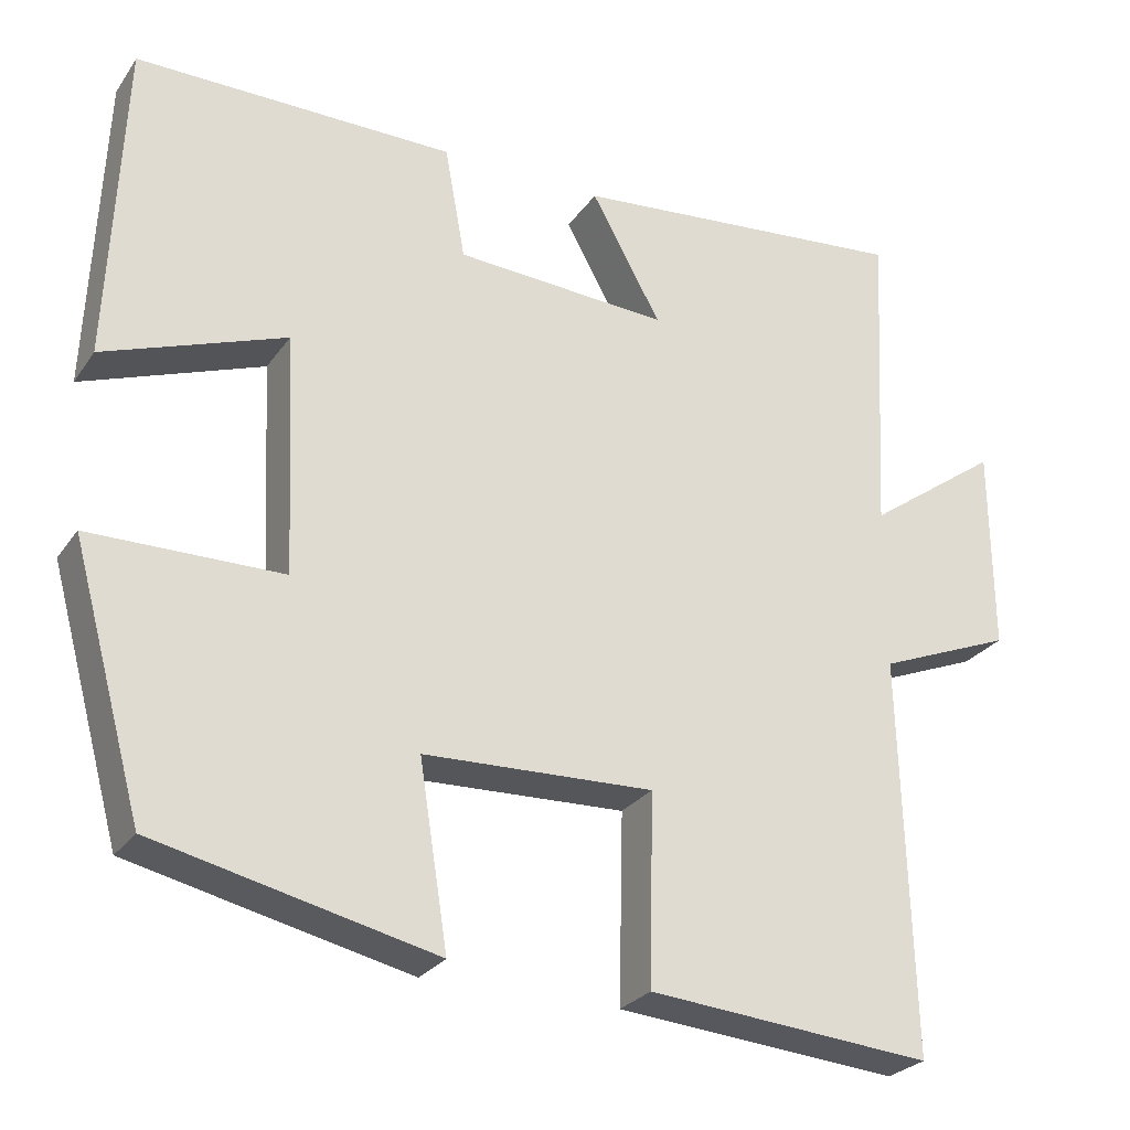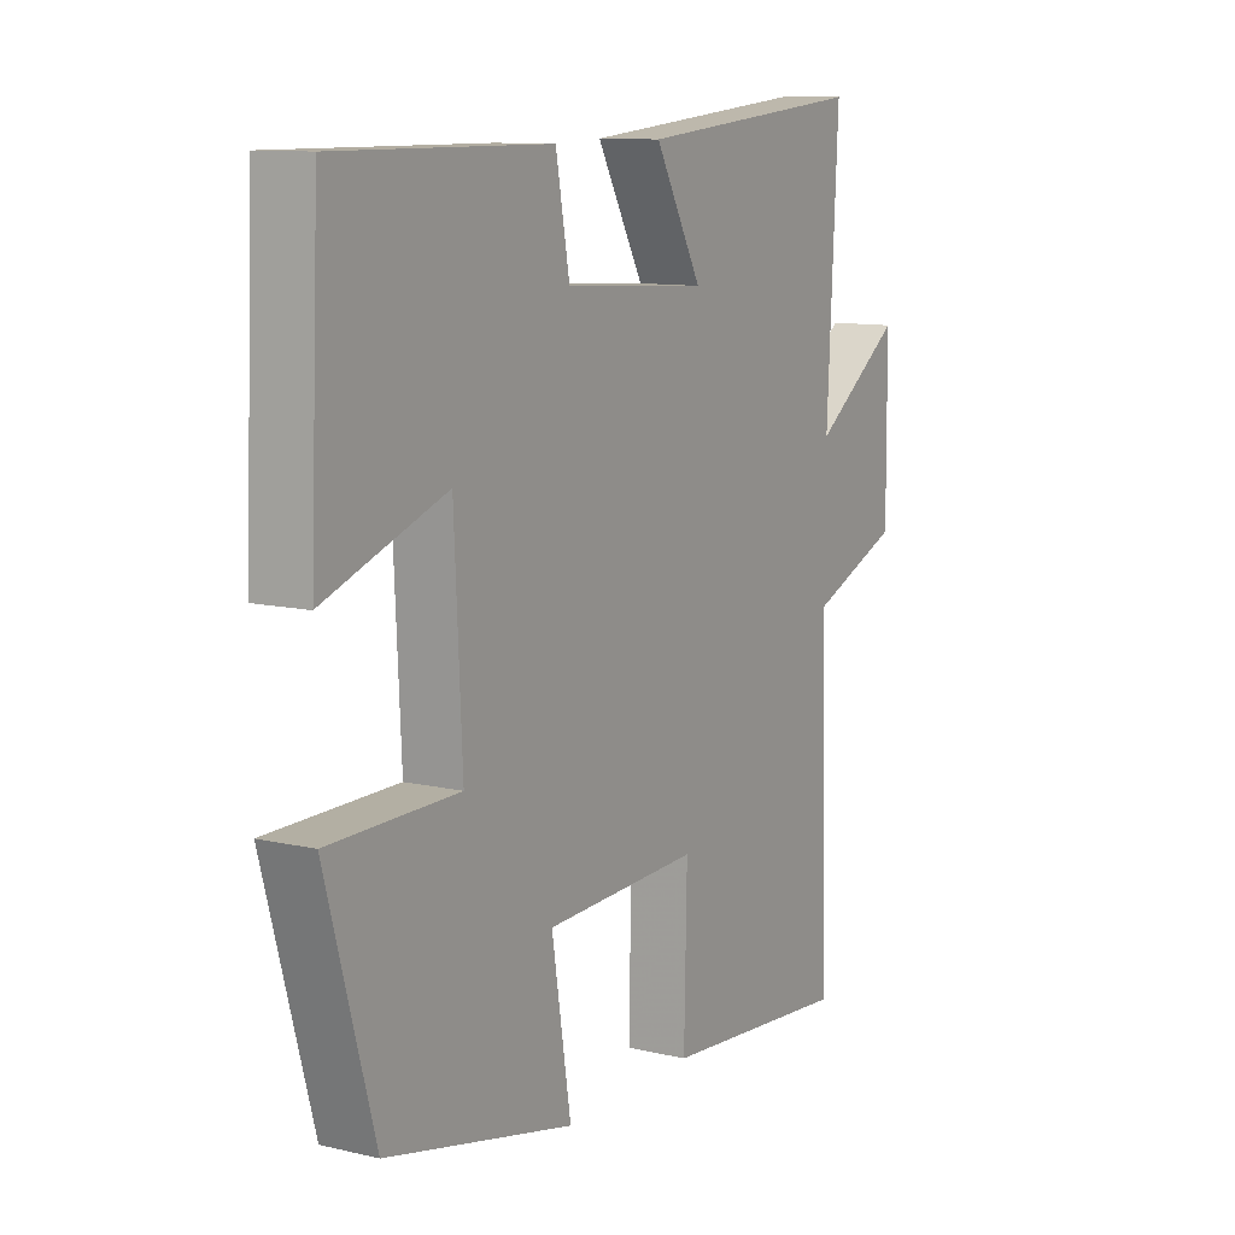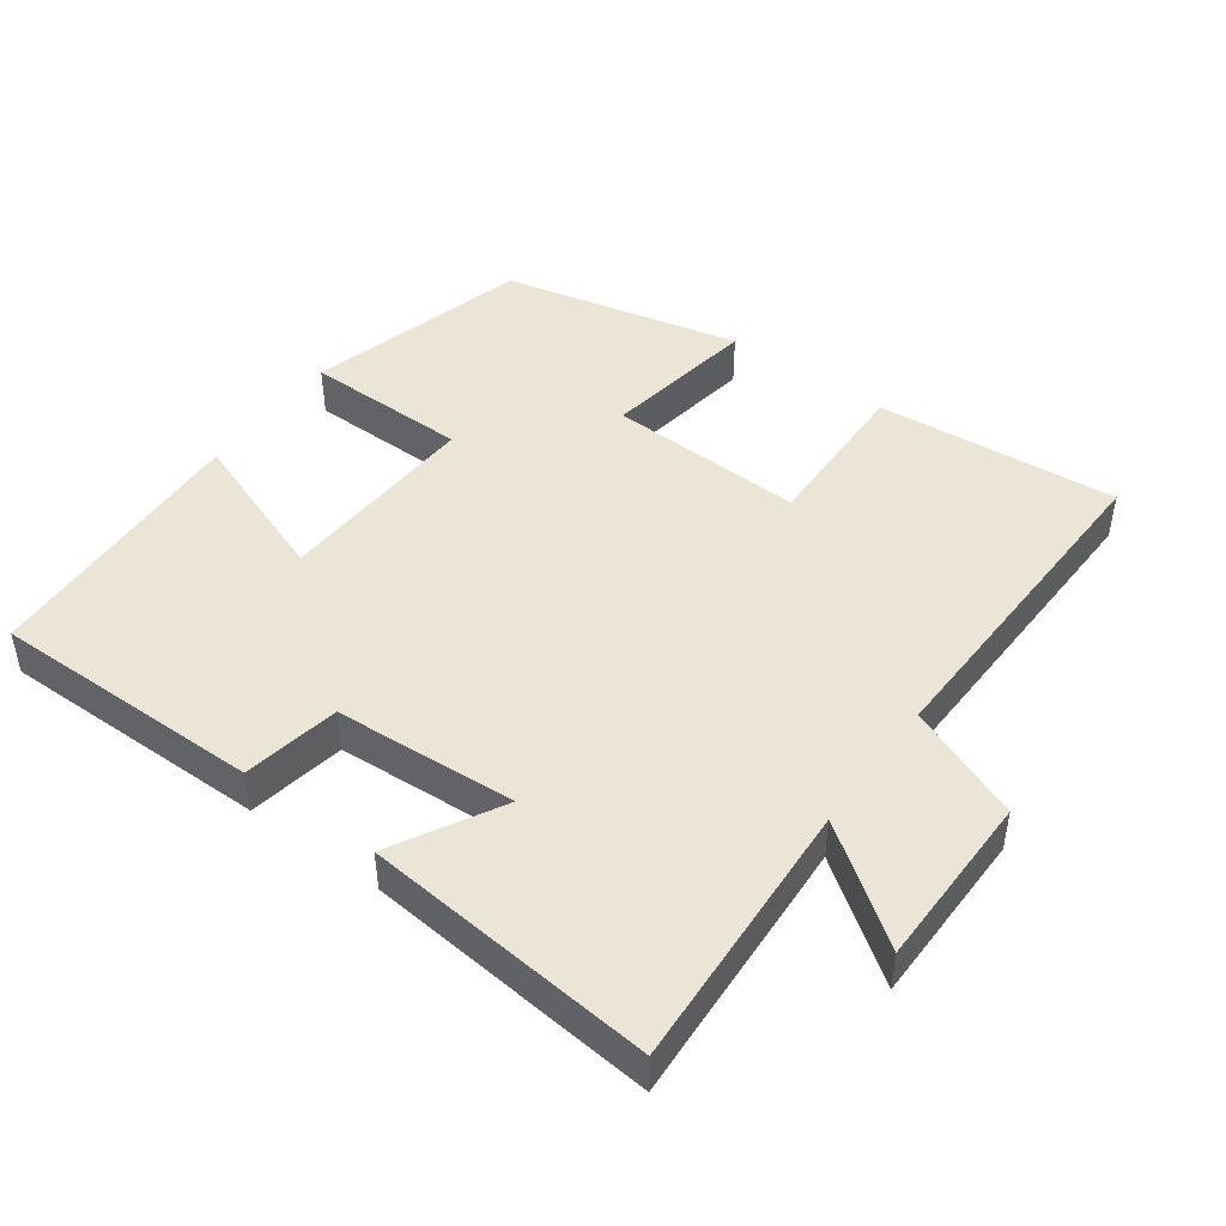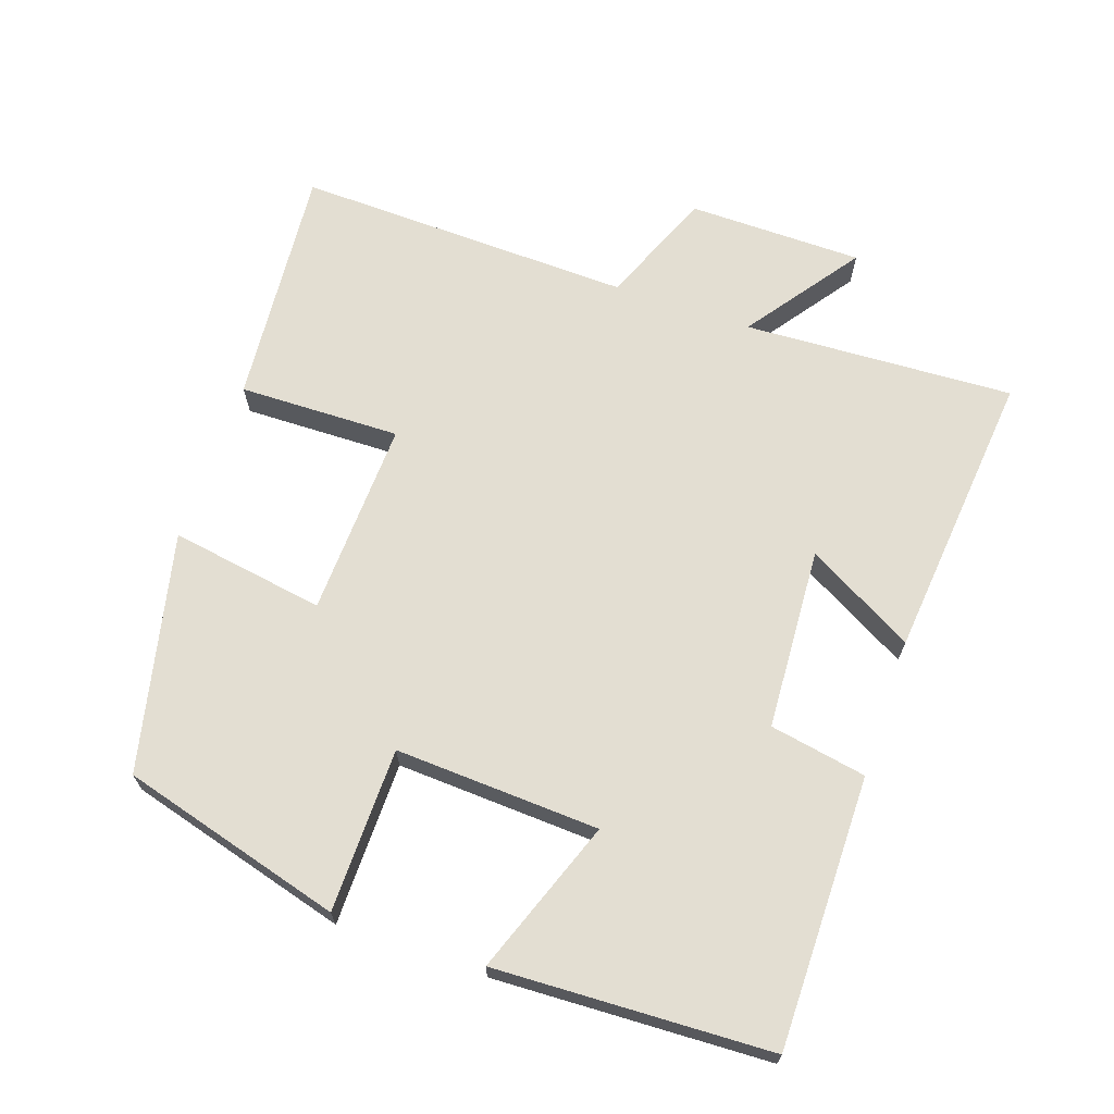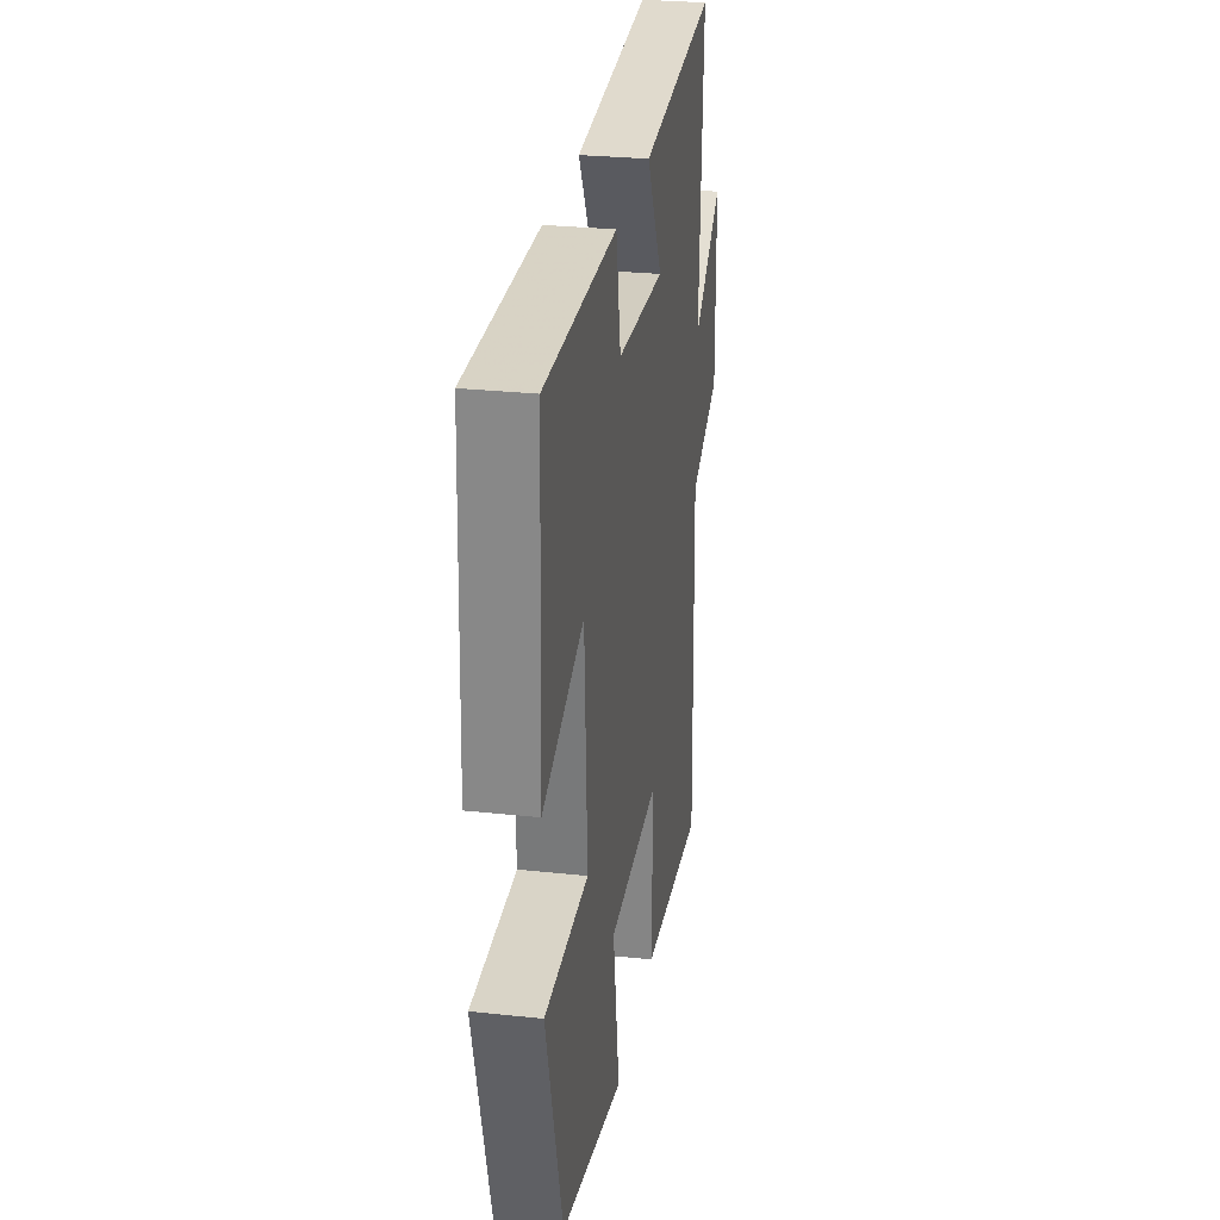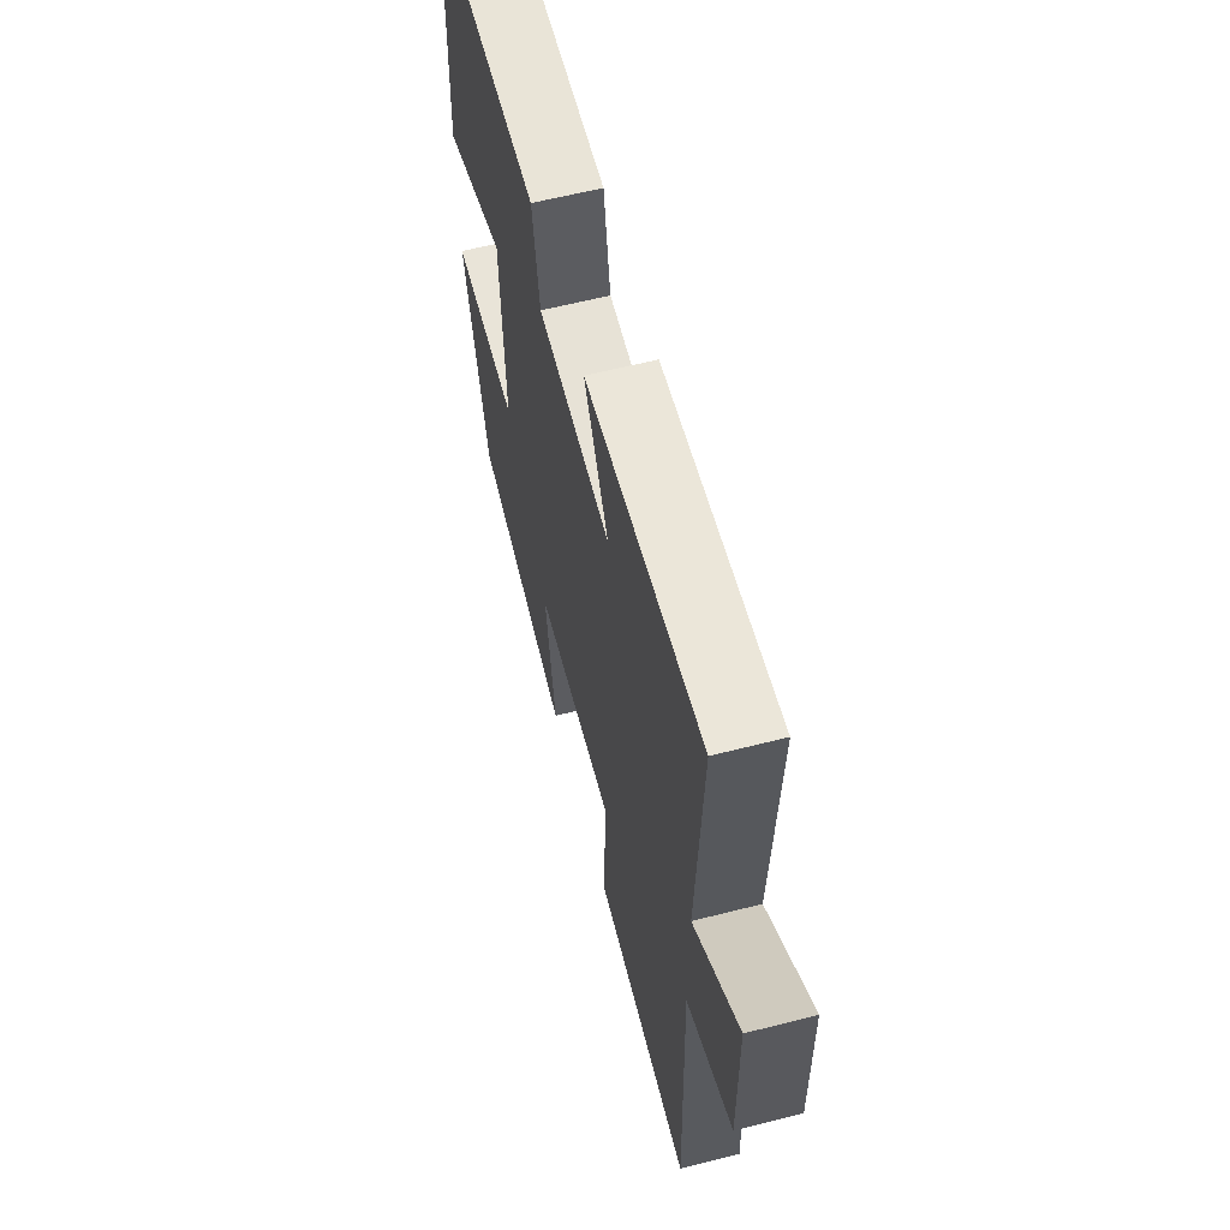
<metadata>
{"format":"obj","ext":"obj","renderer":"f3d","projection":"perspective","resolution":1024,"background":"white","views":[{"elev":-26.7,"azim":-27.2,"up":"+Z"},{"elev":10.7,"azim":-59.6,"up":"+Z"},{"elev":46.0,"azim":36.1,"up":"+Y"},{"elev":67.6,"azim":-70.9,"up":"+Y"},{"elev":28.0,"azim":-80.7,"up":"+Z"},{"elev":60.7,"azim":75.4,"up":"+Z"}]}
</metadata>
<code>
v 0.52 0.07 0.539
v 0.5 0.07 0.153
v 0.662 0.07 0.269
v 0.664 0.07 0.019
v 0.5 0.07 -0.047
v 0.513 0.07 -0.53
v 0.167 0.07 -0.5
v 0.172 0.07 -0.269
v -0.108 0.07 -0.279
v -0.073 0.07 -0.5
v -0.413 0.07 -0.422
v -0.5 0.07 -0.105
v -0.266 0.07 -0.103
v -0.28 0.07 0.189
v -0.5 0.07 0.109
v -0.483 0.07 0.502
v -0.095 0.07 0.5
v -0.07 0.07 0.362
v 0.19 0.07 0.346
v 0.105 0.07 0.5
v 0.52 0 0.539
v 0.5 0 0.153
v 0.662 0 0.269
v 0.664 0 0.019
v 0.5 0 -0.047
v 0.513 0 -0.53
v 0.167 0 -0.5
v 0.172 0 -0.269
v -0.108 0 -0.279
v -0.073 0 -0.5
v -0.413 0 -0.422
v -0.5 0 -0.105
v -0.266 0 -0.103
v -0.28 0 0.189
v -0.5 0 0.109
v -0.483 0 0.502
v -0.095 0 0.5
v -0.07 0 0.362
v 0.19 0 0.346
v 0.105 0 0.5
f 19 20 1 2
f 18 19 2
f 16 17 18
f 15 16 18
f 14 15 18
f 13 14 18 2
f 11 12 13
f 10 11 13
f 9 10 13
f 8 9 13 2
f 5 6 7 8
f 5 8 2 3
f 3 4 5
f 22 21 40 39
f 22 39 38
f 38 37 36
f 38 36 35
f 38 35 34
f 22 38 34 33
f 33 32 31
f 33 31 30
f 33 30 29
f 22 33 29 28
f 28 27 26 25
f 23 22 28 25
f 25 24 23
f 1 21 22 2
f 2 22 23 3
f 3 23 24 4
f 4 24 25 5
f 5 25 26 6
f 6 26 27 7
f 7 27 28 8
f 8 28 29 9
f 9 29 30 10
f 10 30 31 11
f 11 31 32 12
f 12 32 33 13
f 13 33 34 14
f 14 34 35 15
f 15 35 36 16
f 16 36 37 17
f 17 37 38 18
f 18 38 39 19
f 19 39 40 20
f 20 40 21 1

</code>
